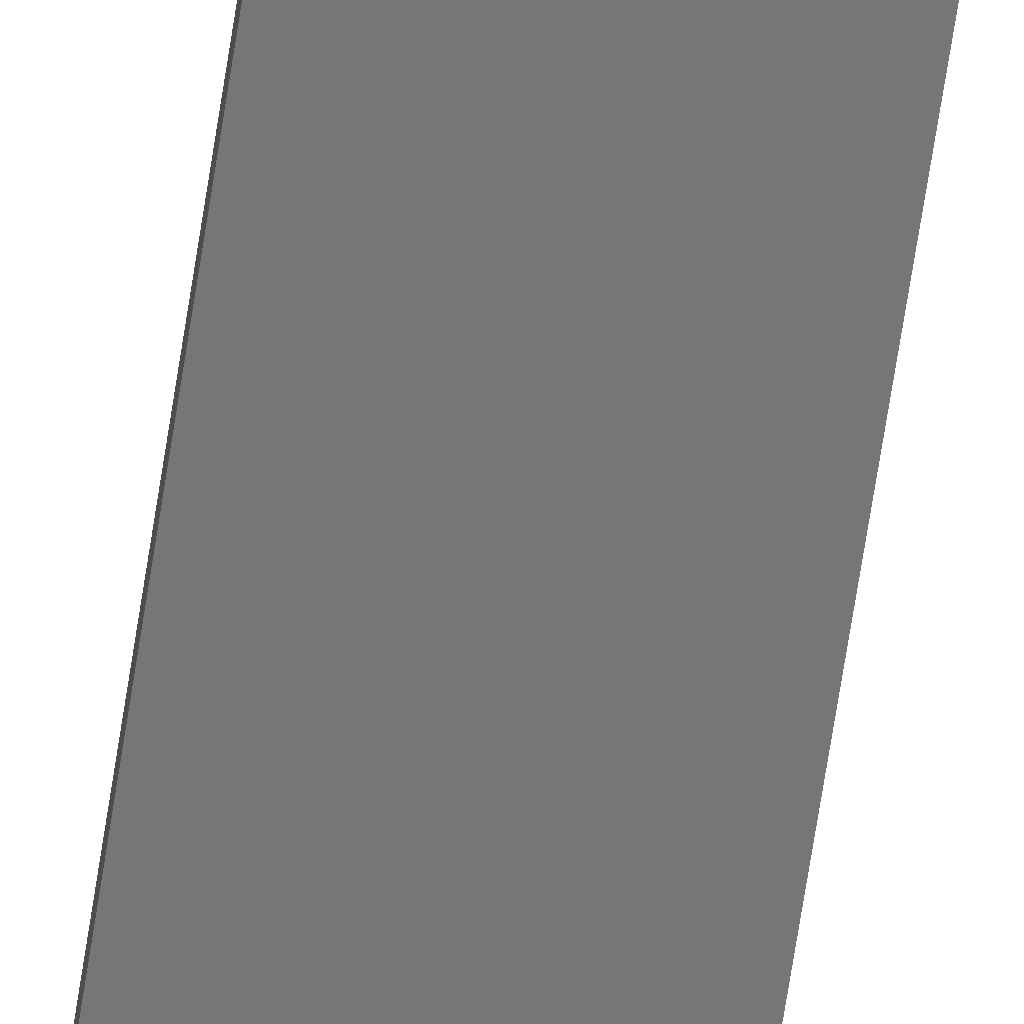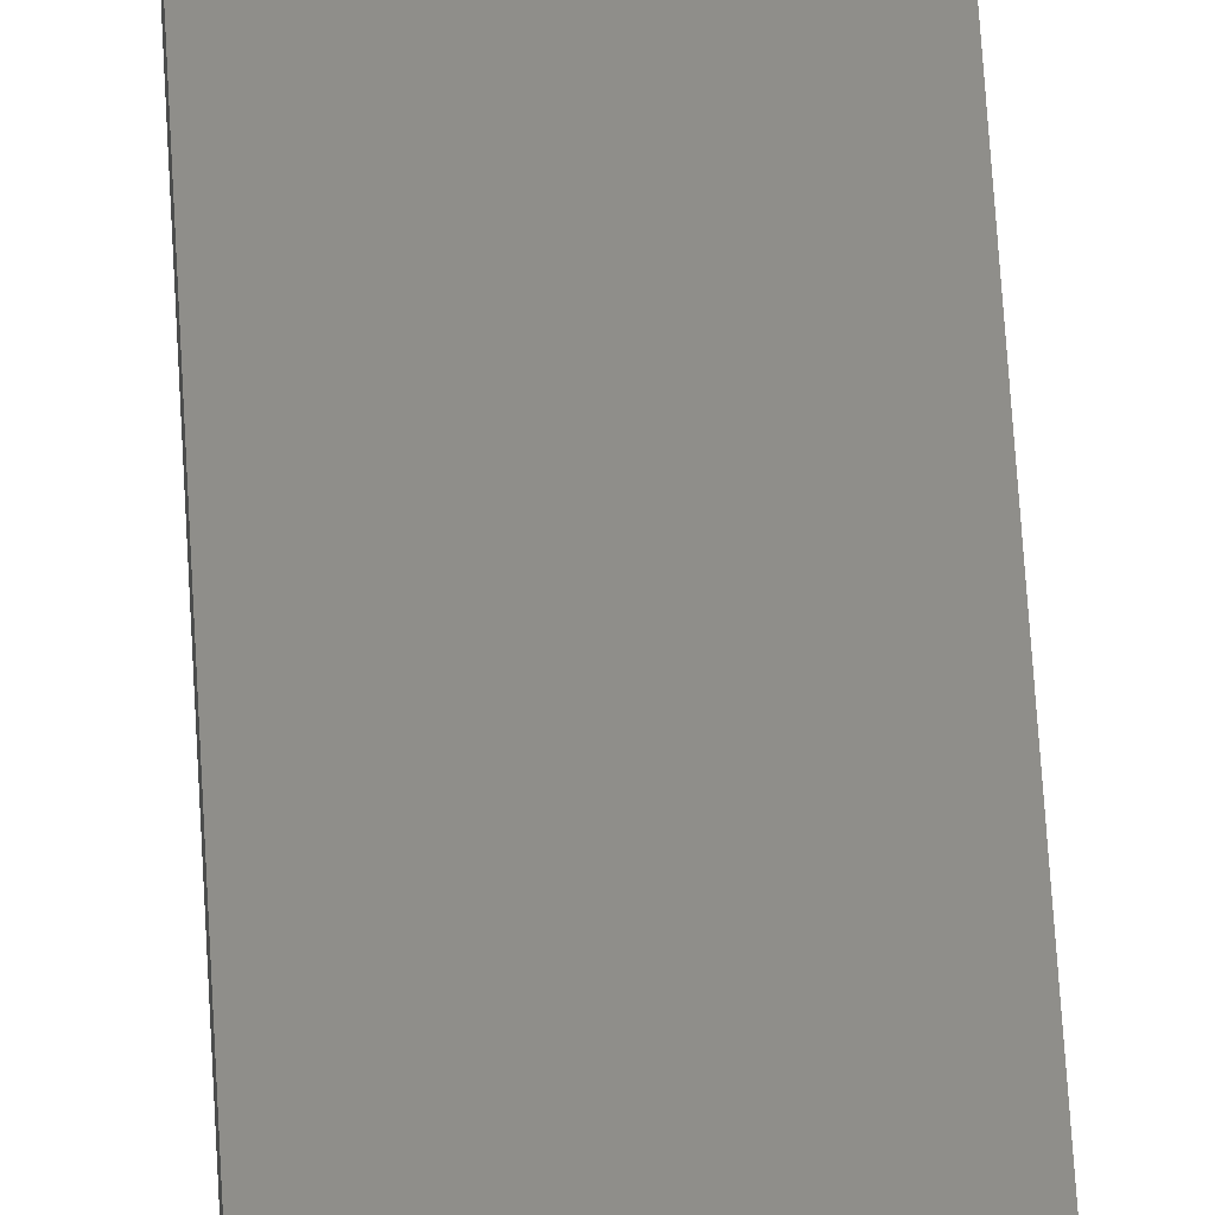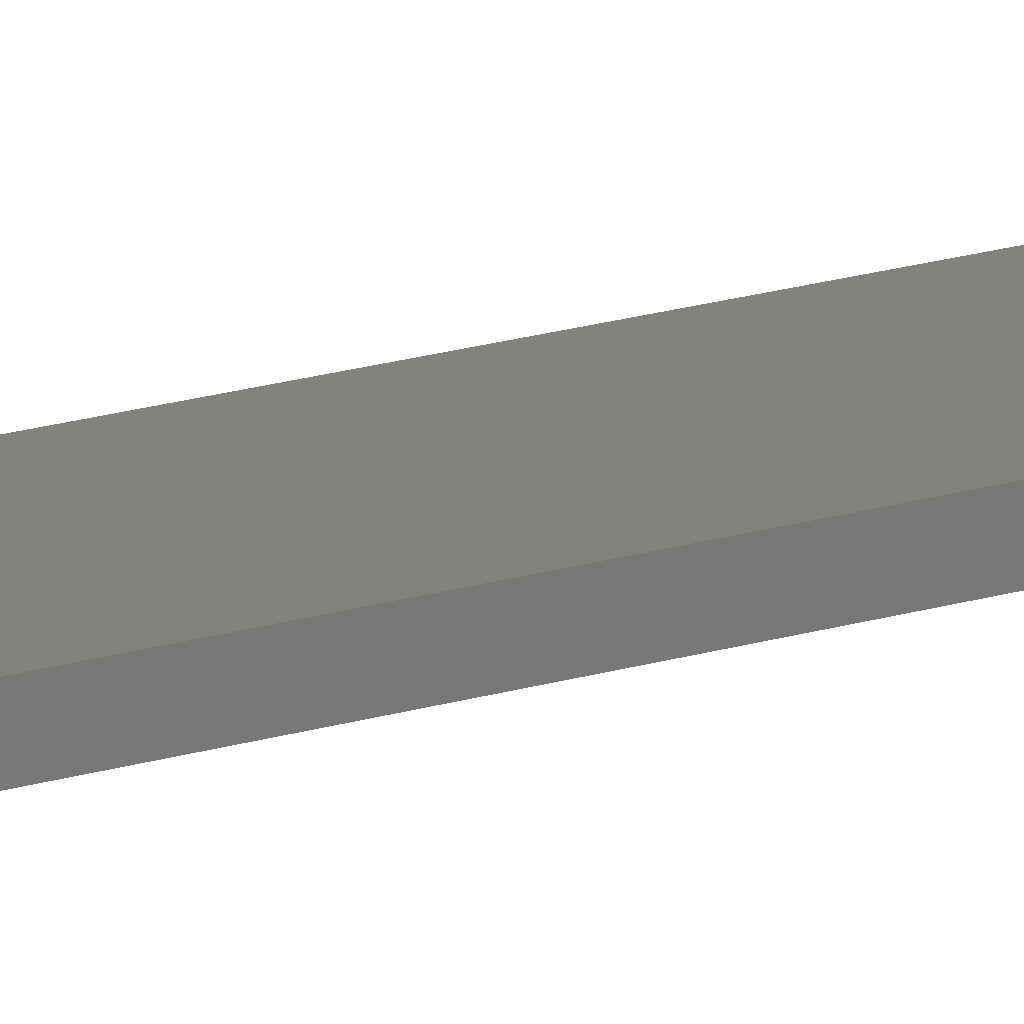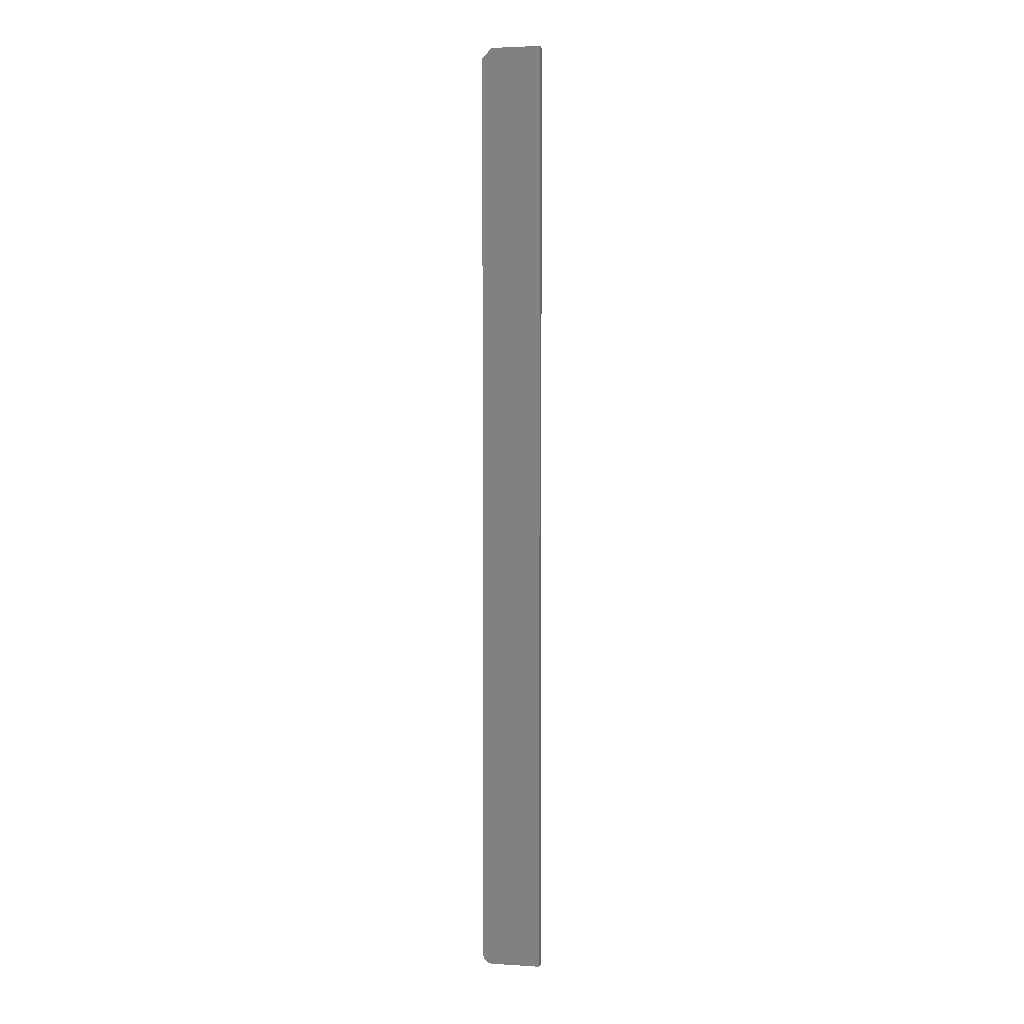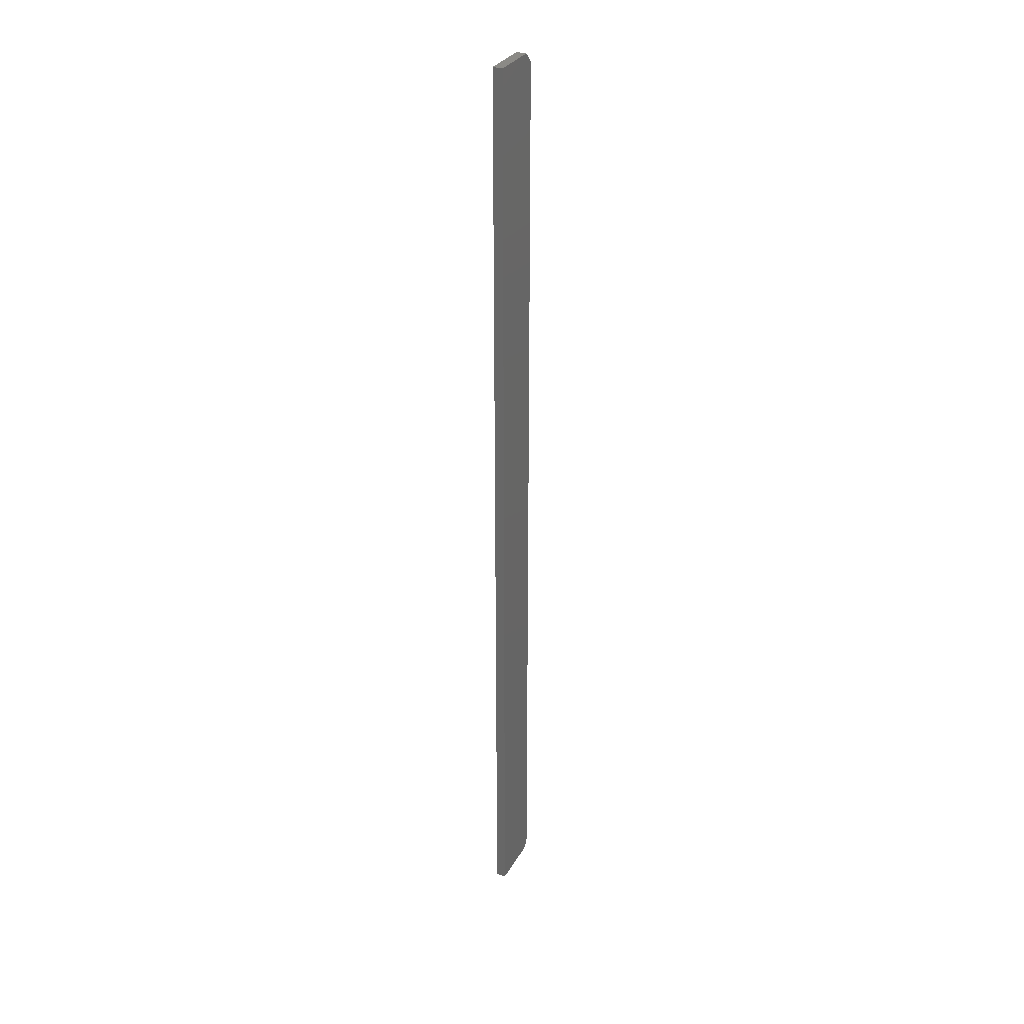
<metadata>
{"format":"stl","ext":"stl","renderer":"f3d","projection":"perspective","resolution":1024,"background":"white","views":[{"elev":-68.7,"azim":171.2,"up":"+Z"},{"elev":43.9,"azim":-2.6,"up":"+Z"},{"elev":16.6,"azim":-123.7,"up":"+Z"},{"elev":3.0,"azim":-168.2,"up":"+Y"},{"elev":30.9,"azim":-64.9,"up":"+Y"}]}
</metadata>
<code>
# stl→obj: 26 verts, 48 faces
v 0.04737 -0.7422 0.007812
v 0.04605 -0.7465 0.007812
v 0.04722 -0.7437 0.007812
v 0.04677 -0.7452 0.007812
v 0.0439 -0.7487 0.007812
v 0 -0.75 0.007812
v 0.03956 -0.75 0.007812
v 0.04108 -0.7498 0.007812
v 0.04255 -0.7494 0.007812
v 0 0 0.007812
v 0.04508 -0.7477 0.007812
v 0.04737 -0.007812 0.007812
v 0.03956 0 0.007812
v 0.04722 -0.7437 0
v 0.04605 -0.7465 0
v 0.04737 -0.7422 0
v 0.04677 -0.7452 0
v 0.0439 -0.7487 0
v 0.04255 -0.7494 0
v 0.04108 -0.7498 0
v 0.03956 -0.75 0
v 0 -0.75 0
v 0 0 0
v 0.03956 0 0
v 0.04737 -0.007812 0
v 0.04508 -0.7477 0
f 1 2 3
f 2 4 3
f 5 6 7
f 5 7 8
f 5 8 9
f 10 6 5
f 10 5 11
f 10 11 2
f 10 2 1
f 10 1 12
f 10 12 13
f 14 15 16
f 14 17 15
f 18 19 20
f 18 20 21
f 18 21 22
f 23 24 25
f 23 25 16
f 23 16 15
f 23 15 26
f 23 26 18
f 23 18 22
f 1 16 12
f 12 16 25
f 13 24 10
f 10 24 23
f 24 13 25
f 25 13 12
f 6 22 7
f 7 22 21
f 16 1 14
f 14 1 3
f 14 3 17
f 17 3 4
f 17 4 15
f 15 4 2
f 15 2 26
f 26 2 11
f 26 11 18
f 18 11 5
f 18 5 19
f 19 5 9
f 19 9 20
f 20 9 8
f 20 8 21
f 21 8 7
f 10 23 6
f 6 23 22

</code>
